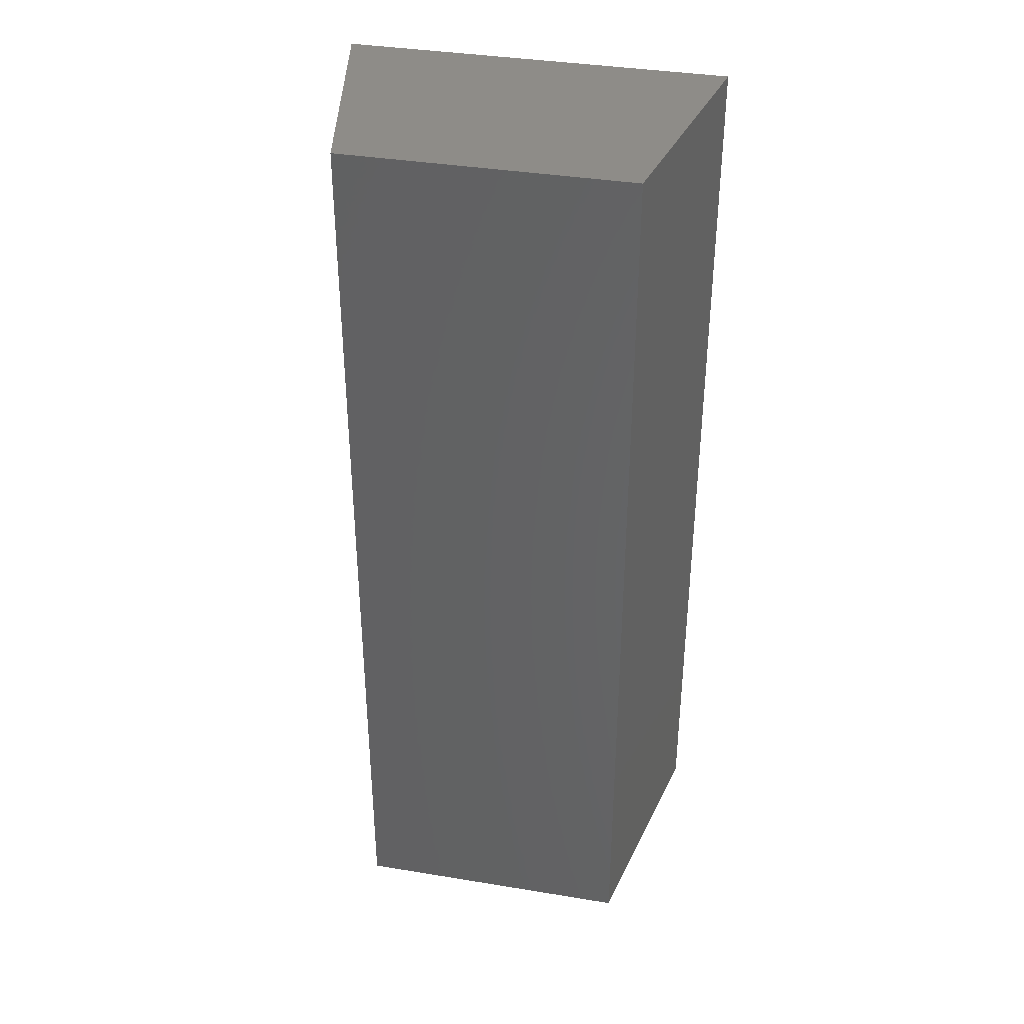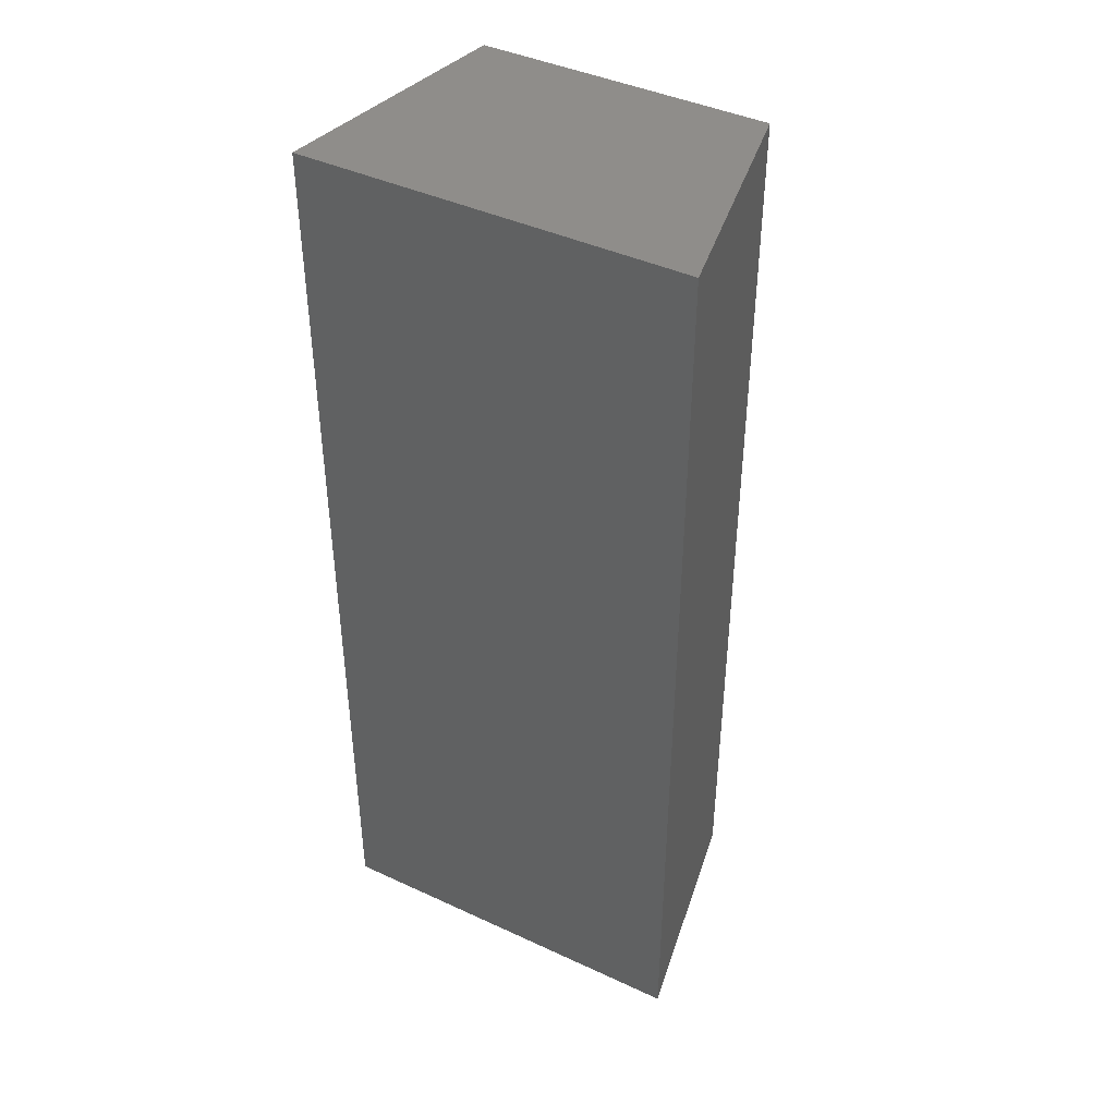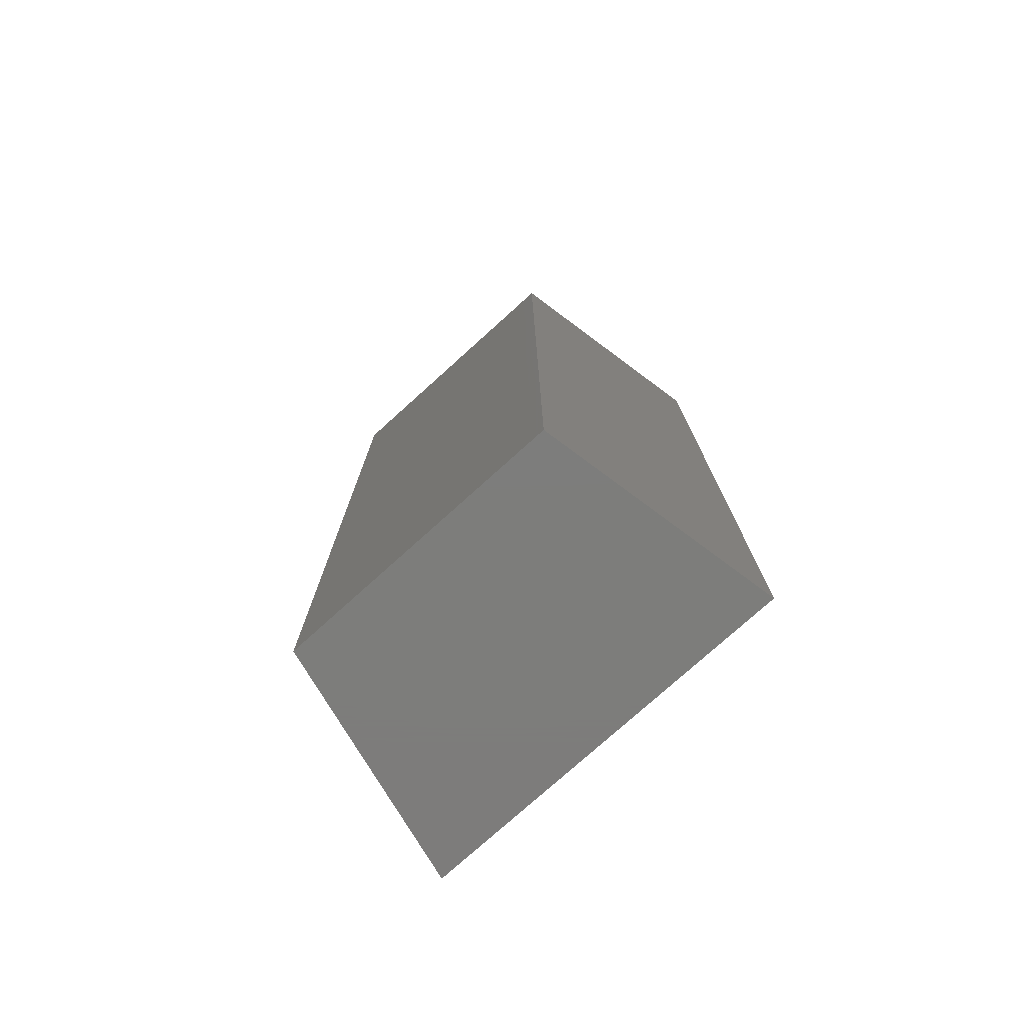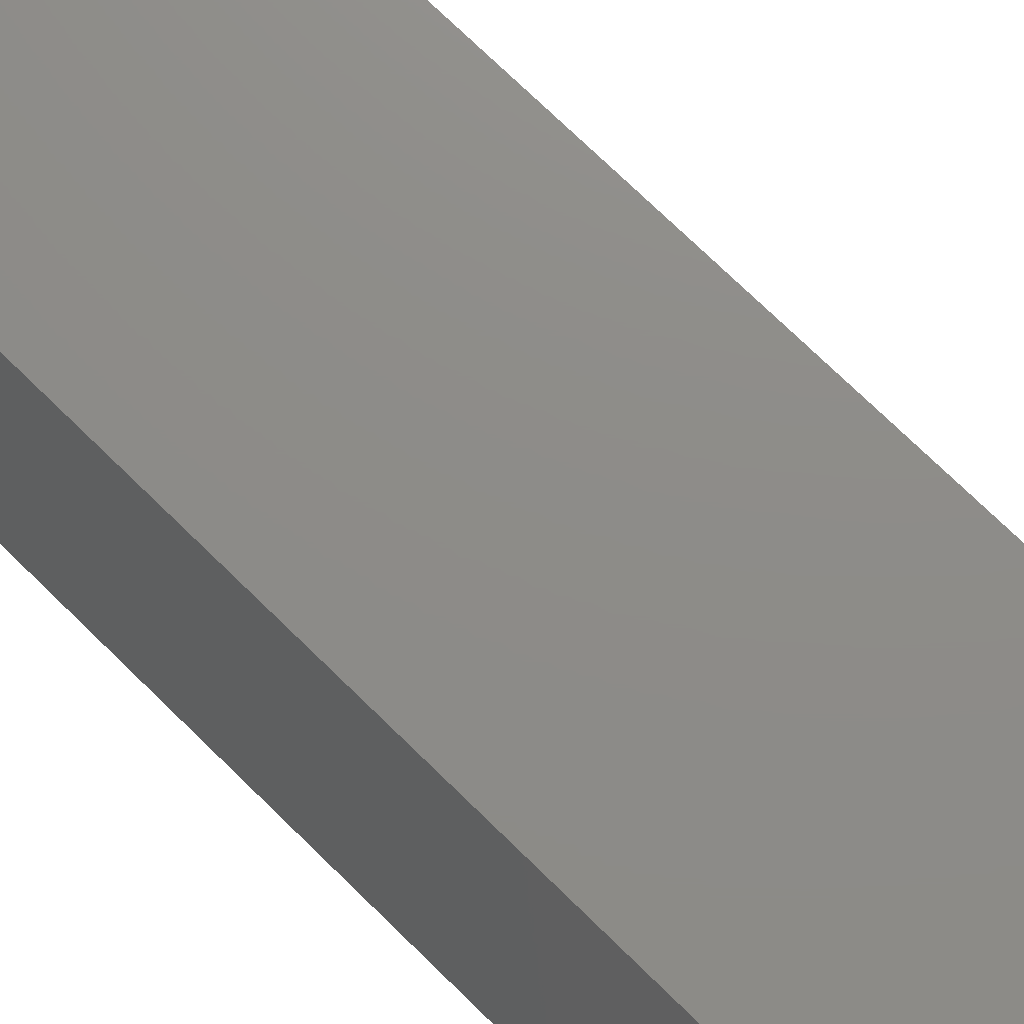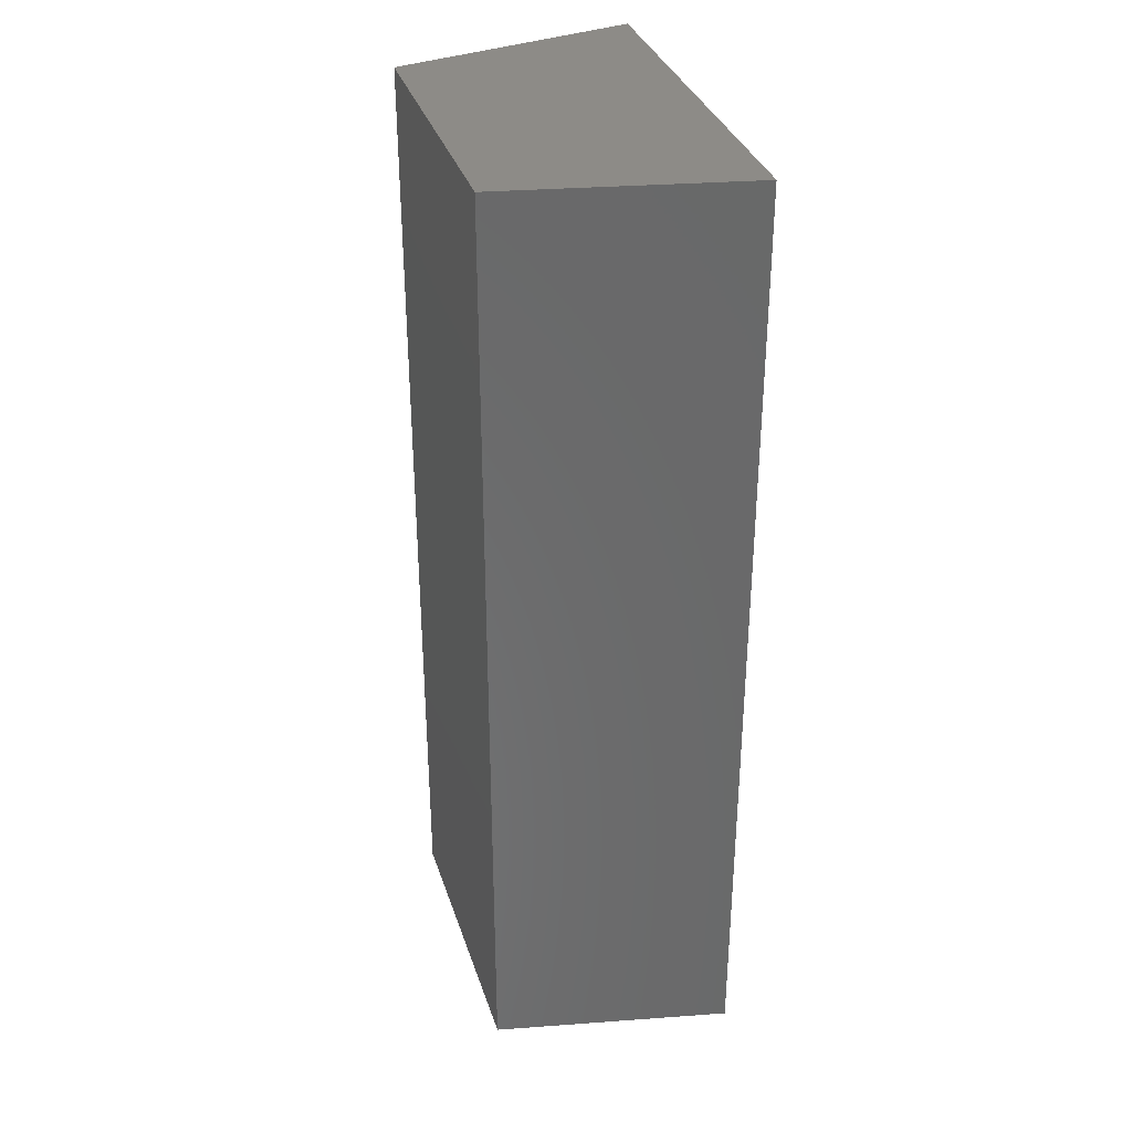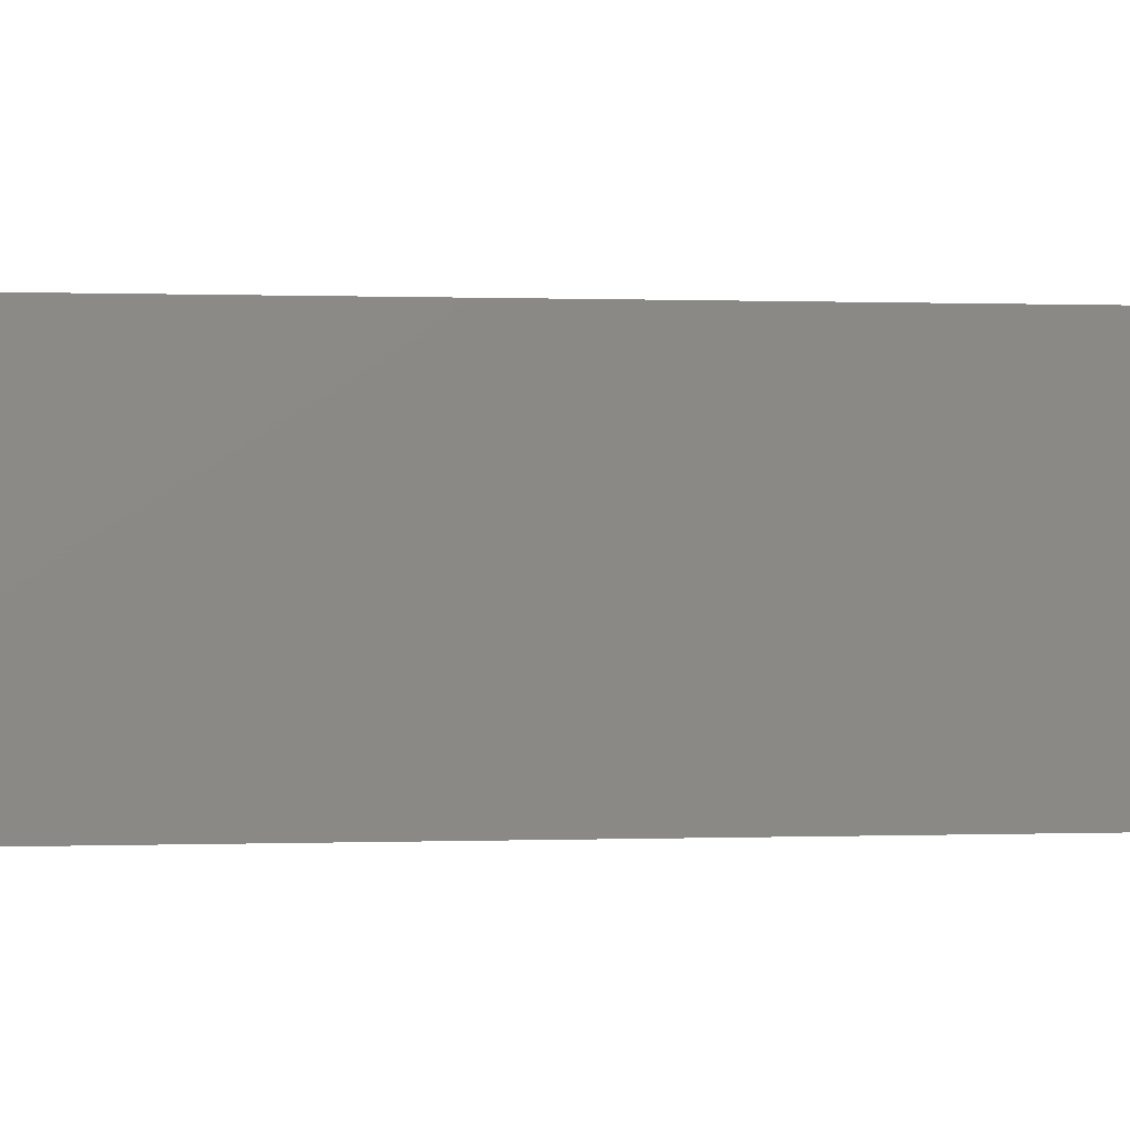
<metadata>
{"format":"stl","ext":"stl","renderer":"f3d","projection":"perspective","resolution":1024,"background":"white","views":[{"elev":37.5,"azim":-168.1,"up":"+Z"},{"elev":42.6,"azim":28.9,"up":"+Z"},{"elev":-76.5,"azim":-137.9,"up":"+Z"},{"elev":74.9,"azim":-45.8,"up":"+Y"},{"elev":34.3,"azim":-106.9,"up":"+Z"},{"elev":0.1,"azim":-100.7,"up":"+Y"}]}
</metadata>
<code>
# stl→obj: 8 verts, 12 faces
v 0.1617 0.05469 3.349e-18
v -0.1383 0.05469 0.75
v -0.1383 0.05469 3.349e-18
v 0.1617 0.05469 0.75
v 0.1242 0.2422 1.483e-17
v 0.1242 0.2422 0.75
v -0.1008 0.2422 1.483e-17
v -0.1008 0.2422 0.75
f 1 2 3
f 1 4 2
f 5 4 1
f 5 6 4
f 7 6 5
f 7 8 6
f 3 8 7
f 3 2 8
f 5 1 3
f 5 3 7
f 6 2 4
f 6 8 2

</code>
